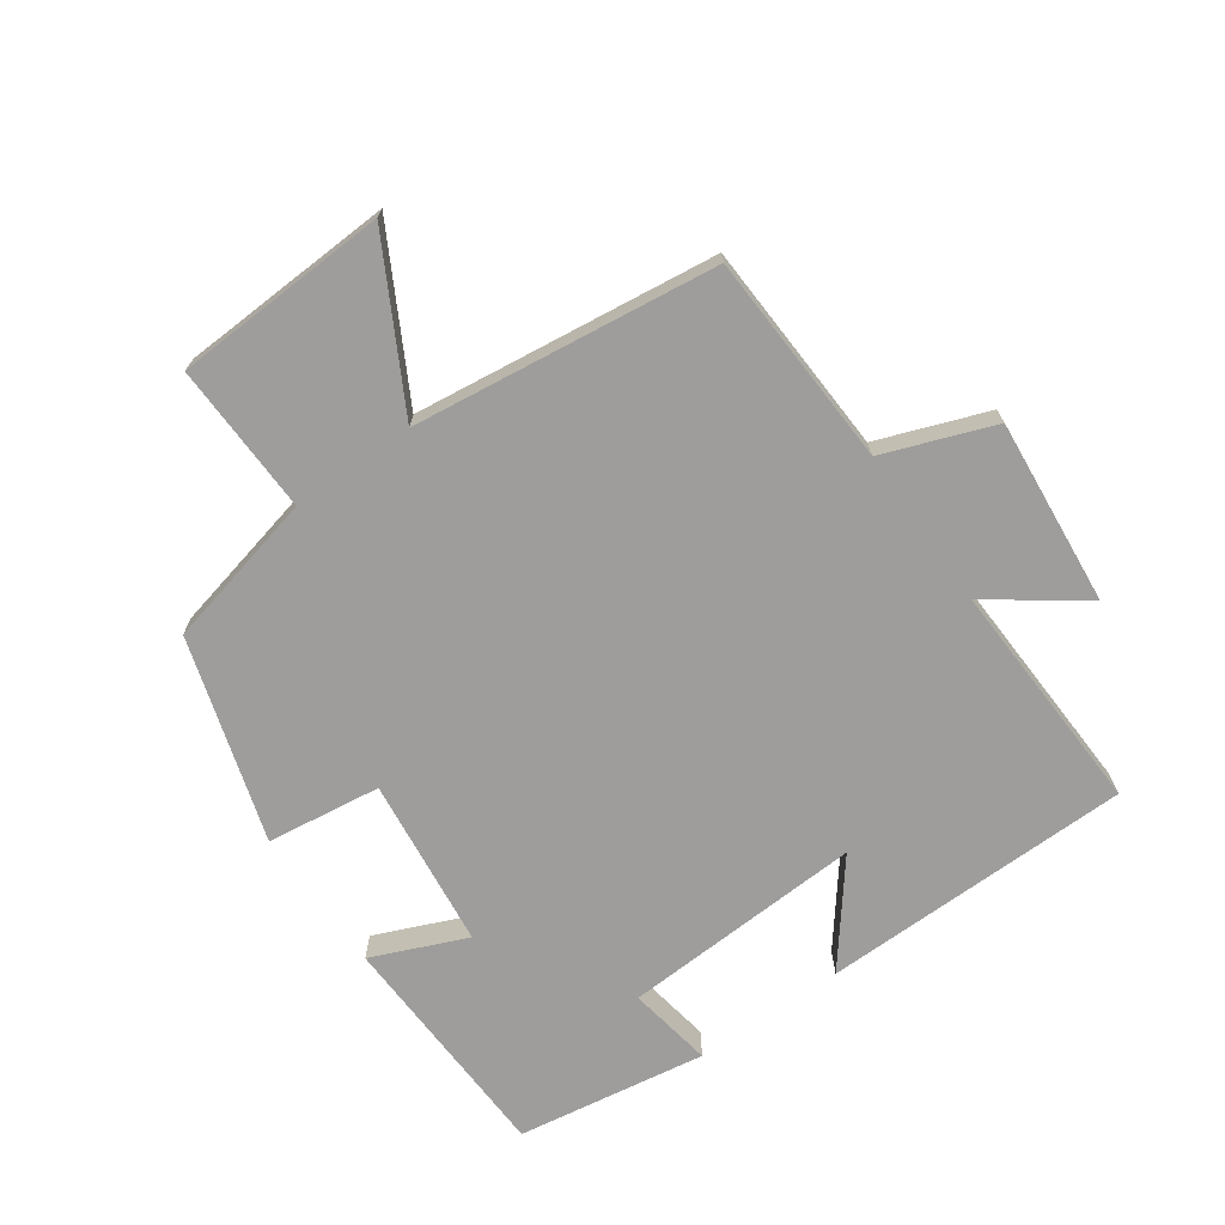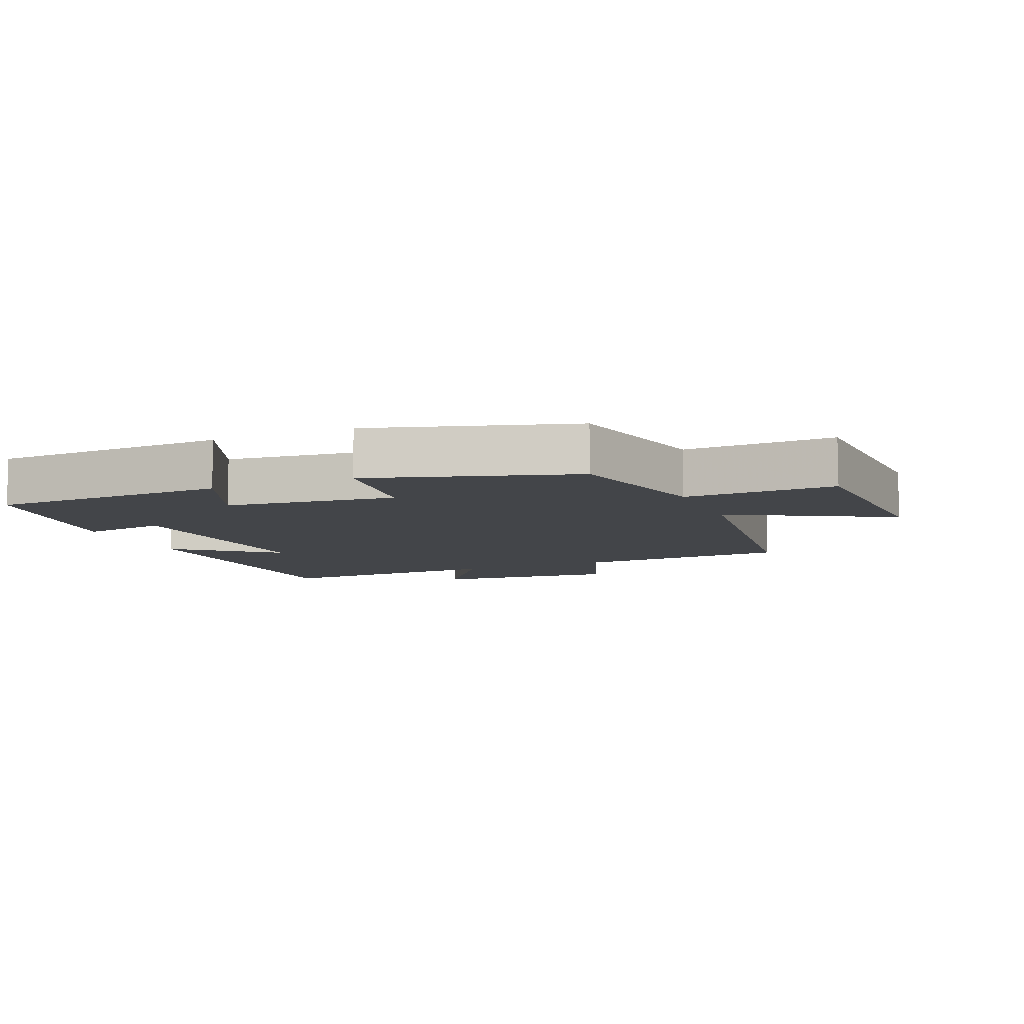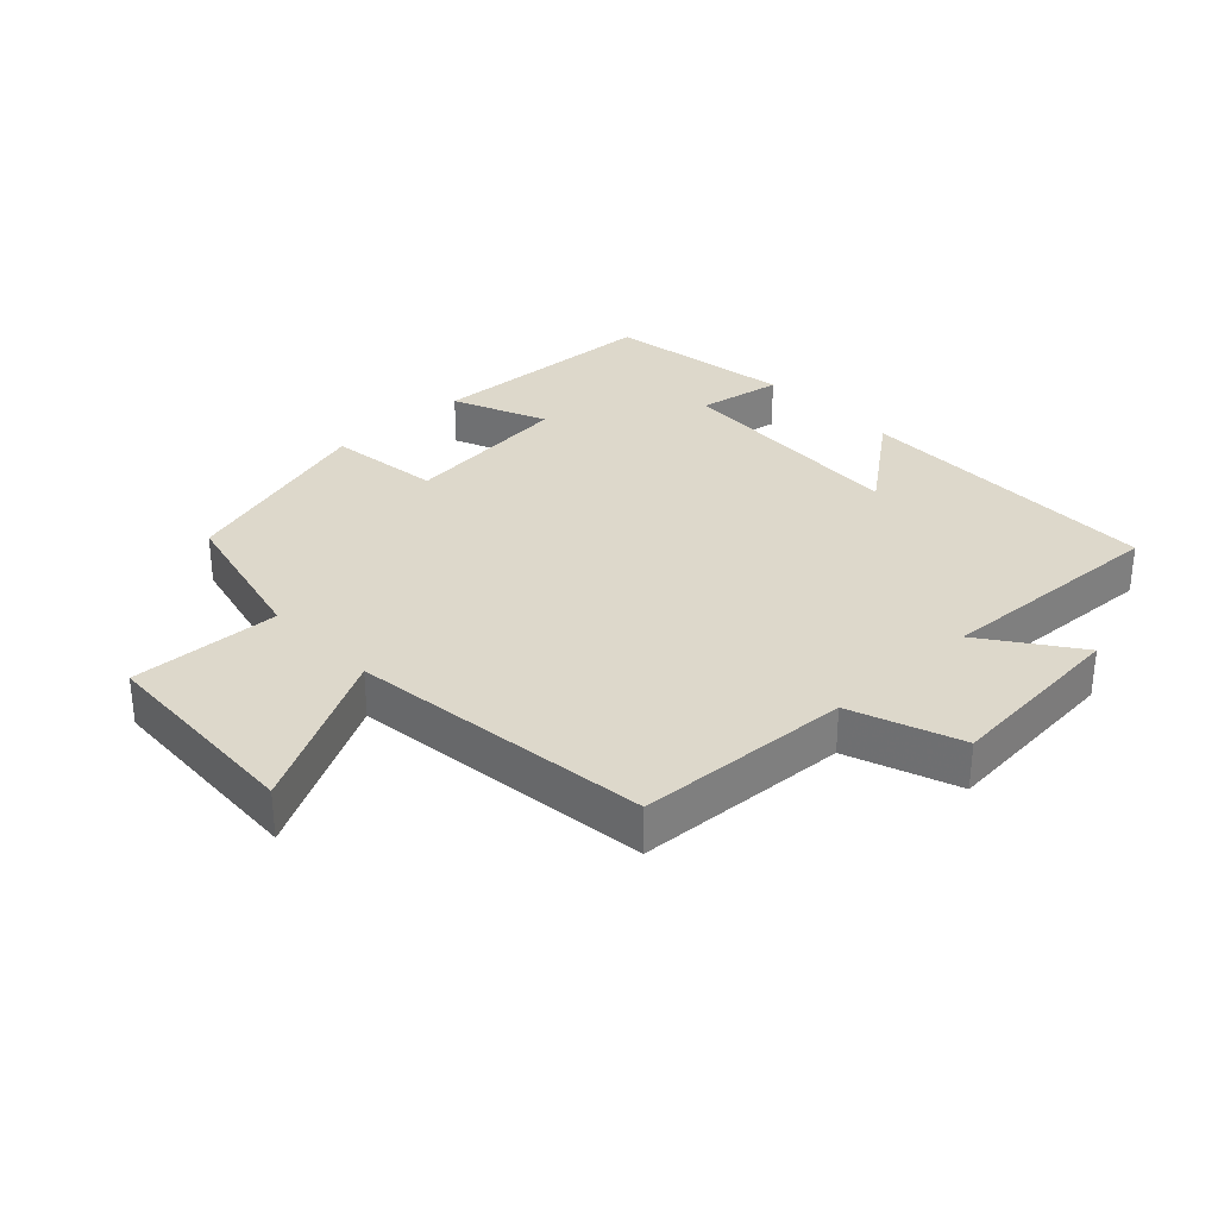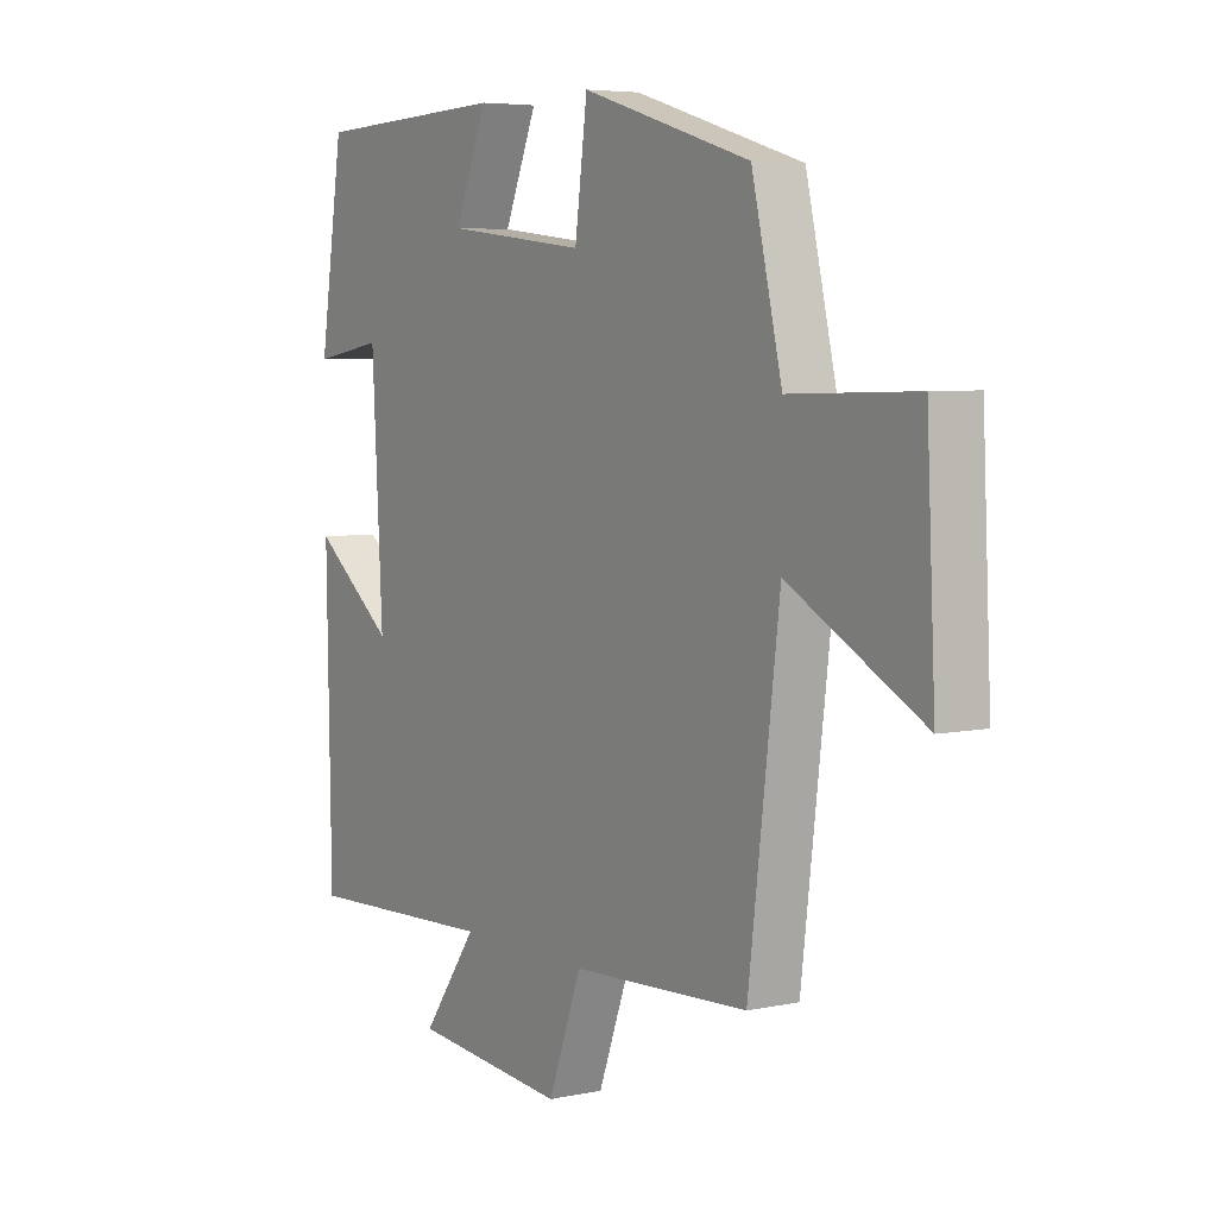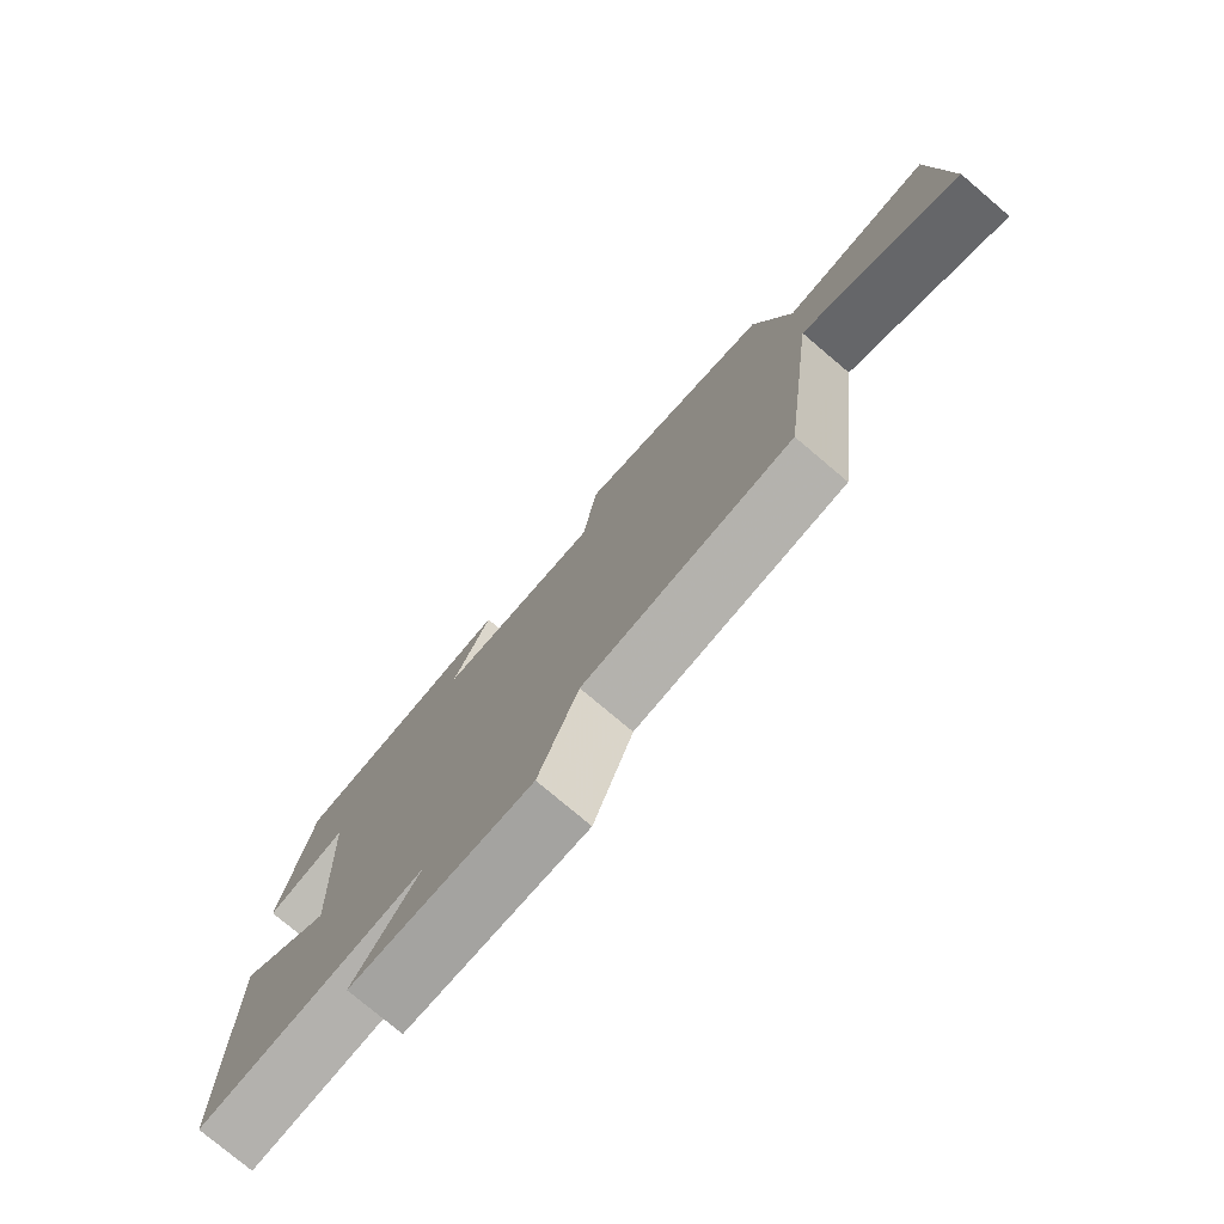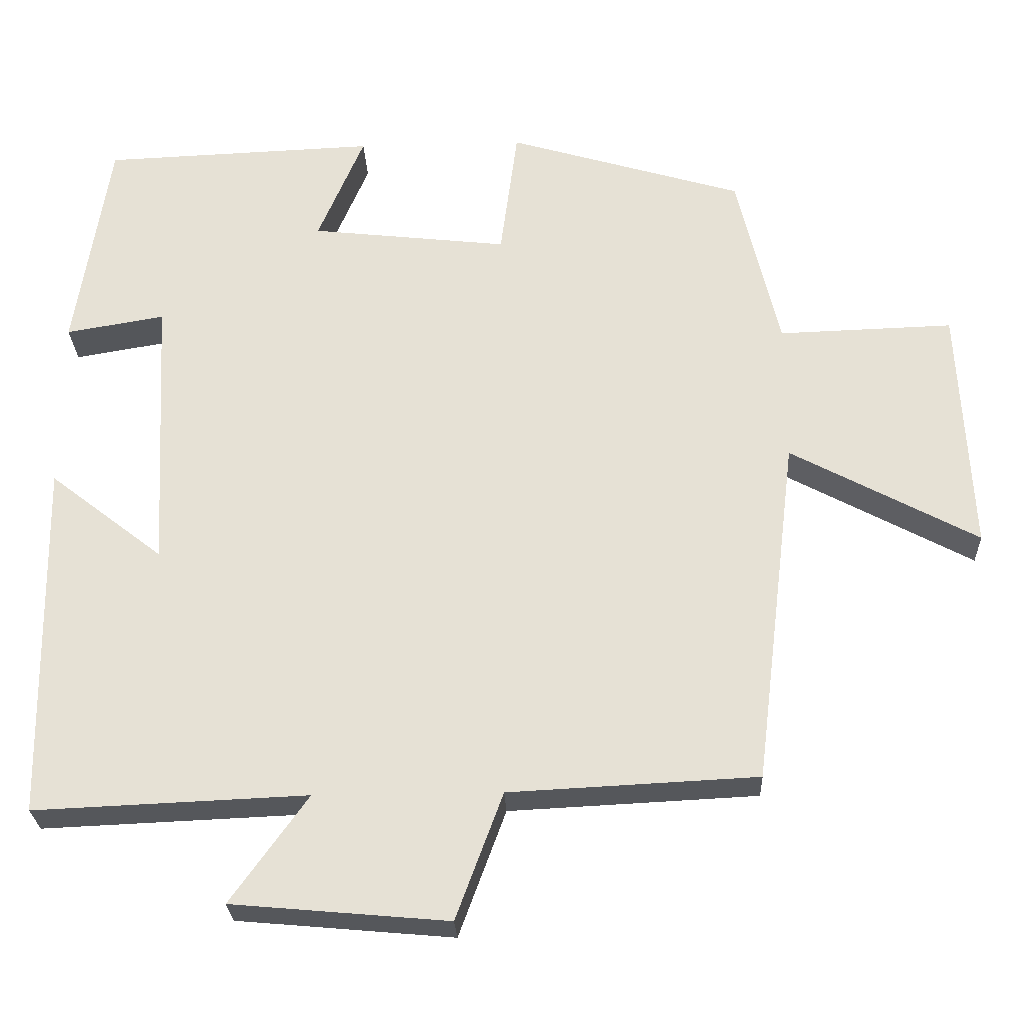
<metadata>
{"format":"obj","ext":"obj","renderer":"f3d","projection":"perspective","resolution":1024,"background":"white","views":[{"elev":-70.6,"azim":125.1,"up":"+Y"},{"elev":-8.6,"azim":22.8,"up":"+Y"},{"elev":31.4,"azim":136.7,"up":"+Y"},{"elev":5.5,"azim":56.7,"up":"+Z"},{"elev":-77.3,"azim":49.8,"up":"+Z"},{"elev":-26.7,"azim":2.4,"up":"+Z"}]}
</metadata>
<code>
v 0.443 0.07 -0.484
v 0.115 0.07 -0.5
v 0.053 0.07 -0.668
v -0.233 0.07 -0.642
v -0.131 0.07 -0.5
v -0.492 0.07 -0.515
v -0.5 0.07 -0.037
v -0.349 0.07 -0.155
v -0.369 0.07 0.217
v -0.5 0.07 0.195
v -0.455 0.07 0.486
v -0.092 0.07 0.5
v -0.153 0.07 0.355
v 0.109 0.07 0.325
v 0.132 0.07 0.5
v 0.444 0.07 0.406
v 0.5 0.07 0.168
v 0.731 0.07 0.175
v 0.747 0.07 -0.153
v 0.5 0.07 -0.02
v 0.443 0 -0.484
v 0.115 0 -0.5
v 0.053 0 -0.668
v -0.233 0 -0.642
v -0.131 0 -0.5
v -0.492 0 -0.515
v -0.5 0 -0.037
v -0.349 0 -0.155
v -0.369 0 0.217
v -0.5 0 0.195
v -0.455 0 0.486
v -0.092 0 0.5
v -0.153 0 0.355
v 0.109 0 0.325
v 0.132 0 0.5
v 0.444 0 0.406
v 0.5 0 0.168
v 0.731 0 0.175
v 0.747 0 -0.153
v 0.5 0 -0.02
f 17 18 19 20
f 17 20 1 2
f 14 15 16 17
f 13 14 17 2
f 10 11 12 13
f 9 10 13
f 8 9 13 2
f 5 6 7 8
f 5 8 2 3
f 3 4 5
f 40 39 38 37
f 22 21 40 37
f 37 36 35 34
f 22 37 34 33
f 33 32 31 30
f 33 30 29
f 22 33 29 28
f 28 27 26 25
f 23 22 28 25
f 25 24 23
f 1 21 22 2
f 2 22 23 3
f 3 23 24 4
f 4 24 25 5
f 5 25 26 6
f 6 26 27 7
f 7 27 28 8
f 8 28 29 9
f 9 29 30 10
f 10 30 31 11
f 11 31 32 12
f 12 32 33 13
f 13 33 34 14
f 14 34 35 15
f 15 35 36 16
f 16 36 37 17
f 17 37 38 18
f 18 38 39 19
f 19 39 40 20
f 20 40 21 1

</code>
